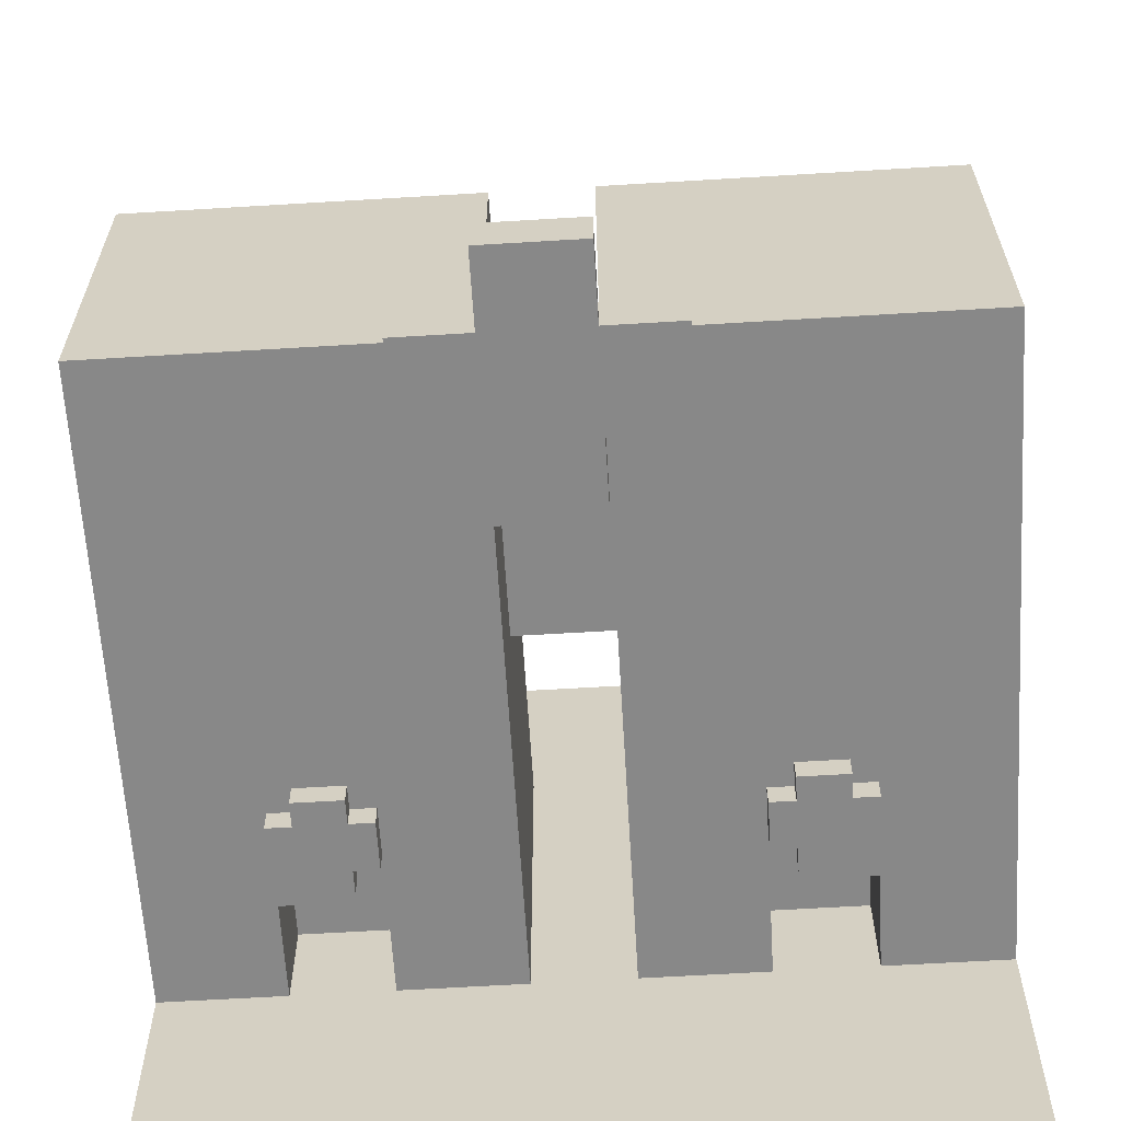
<metadata>
{"format":"obj","ext":"obj","renderer":"f3d","projection":"perspective","resolution":1024,"background":"white","views":[{"elev":-62.9,"azim":-176.5,"up":"+Z"}]}
</metadata>
<code>
o
v -1.6 0 1.6
v -1.6 0 -1.6
v -1.6 0.1 1.6
v -1.6 0.1 0.8
v -1.6 0.1 0.7
v -1.6 0.1 -0.5
v -1.6 0.1 -0.6
v -1.6 0.1 -1.6
v -1.6 0.9 -0.4
v -1.6 0.9 -0.5
v -1.6 1.1 -0.3
v -1.6 1.1 -0.4
v -1.6 1.5 -0.2
v -1.6 1.5 -0.3
v -1.6 1.8 -0.1
v -1.6 1.8 -0.2
v -1.6 2 0
v -1.6 2 -0.1
v -1.6 2.2 0.1
v -1.6 2.2 0
v -1.6 2.3 0.2
v -1.6 2.3 0.1
v -1.6 2.4 0.3
v -1.6 2.4 0.2
v -1.6 2.5 0.5
v -1.6 2.5 0.3
v -1.6 2.6 0.7
v -1.6 2.6 0.5
v -1.6 2.6 -0.5
v -1.6 2.7 0.8
v -1.6 2.7 -0.6
v -1.1 0.7 -0.6
v -1.1 0.7 -0.7
v -1.1 0.9 -0.6
v -1.1 0.9 -0.7
v -1 0.6 -0.6
v -1 0.6 -0.7
v -1 0.7 -0.6
v -1 0.7 -0.7
v -1 0.9 -0.6
v -1 0.9 -0.7
v -1 1 -0.6
v -1 1 -0.7
v -0.7 0.1 -0.2
v -0.7 0.1 -0.5
v -0.7 0.1 -0.6
v -0.7 0.5 -0.2
v -0.7 0.5 -0.5
v -0.7 0.5 -0.6
v -0.5 2.4 -0.6
v -0.5 2.4 -0.8
v -0.5 2.6 -0.6
v -0.5 2.7 -0.6
v -0.5 2.8 -0.6
v -0.5 2.8 -0.8
v -0.2 2.1 -0.6
v -0.2 2.1 -0.8
v -0.2 2.4 -0.6
v -0.2 2.4 -0.8
v -0.2 2.8 -0.6
v -0.2 2.8 -0.8
v -0.2 3.1 -0.6
v -0.2 3.1 -0.8
v 0.2 0.1 0.8
v 0.2 0.1 -0.6
v 0.2 1.3 0.4
v 0.2 1.3 -0.1
v 0.2 1.8 0.4
v 0.2 1.8 -0.1
v 0.2 2.1 -0.6
v 0.2 2.7 0.8
v 0.2 2.7 -0.6
v 0.7 0.7 -0.6
v 0.7 0.7 -0.7
v 0.7 0.9 -0.6
v 0.7 0.9 -0.7
v 0.8 0.6 -0.6
v 0.8 0.6 -0.7
v 0.8 0.7 -0.6
v 0.8 0.7 -0.7
v 0.8 0.9 -0.6
v 0.8 0.9 -0.7
v 0.8 1 -0.6
v 0.8 1 -0.7
v 1.1 0.1 -0.2
v 1.1 0.1 -0.5
v 1.1 0.1 -0.6
v 1.1 0.5 -0.2
v 1.1 0.5 -0.5
v 1.1 0.5 -0.6
v -1.1 0.1 -0.2
v -1.1 0.1 -0.5
v -1.1 0.1 -0.6
v -1.1 0.5 -0.2
v -1.1 0.5 -0.5
v -1.1 0.5 -0.6
v -0.8 0.6 -0.6
v -0.8 0.6 -0.7
v -0.8 0.7 -0.6
v -0.8 0.7 -0.7
v -0.8 0.9 -0.6
v -0.8 0.9 -0.7
v -0.8 1 -0.6
v -0.8 1 -0.7
v -0.7 0.7 -0.6
v -0.7 0.7 -0.7
v -0.7 0.9 -0.6
v -0.7 0.9 -0.7
v -0.2 0.1 0.8
v -0.2 0.1 -0.6
v -0.2 1.3 0.4
v -0.2 1.3 -0.1
v -0.2 1.8 0.4
v -0.2 1.8 -0.1
v -0.2 2.1 -0.6
v -0.2 2.7 0.8
v -0.2 2.7 -0.6
v 0.2 2.1 -0.6
v 0.2 2.1 -0.8
v 0.2 2.4 -0.6
v 0.2 2.4 -0.8
v 0.2 2.8 -0.6
v 0.2 2.8 -0.8
v 0.2 3.1 -0.6
v 0.2 3.1 -0.8
v 0.5 2.4 -0.6
v 0.5 2.4 -0.8
v 0.5 2.5 -0.6
v 0.5 2.6 -0.6
v 0.5 2.7 -0.6
v 0.5 2.8 -0.6
v 0.5 2.8 -0.8
v 0.7 0.1 -0.2
v 0.7 0.1 -0.5
v 0.7 0.1 -0.6
v 0.7 0.5 -0.2
v 0.7 0.5 -0.5
v 0.7 0.5 -0.6
v 1 0.6 -0.6
v 1 0.6 -0.7
v 1 0.7 -0.6
v 1 0.7 -0.7
v 1 0.9 -0.6
v 1 0.9 -0.7
v 1 1 -0.6
v 1 1 -0.7
v 1.1 0.7 -0.6
v 1.1 0.7 -0.7
v 1.1 0.9 -0.6
v 1.1 0.9 -0.7
v 1.6 0 1.6
v 1.6 0 -1.6
v 1.6 0.1 1.6
v 1.6 0.1 0.8
v 1.6 0.1 0.7
v 1.6 0.1 -0.5
v 1.6 0.1 -0.6
v 1.6 0.1 -1.6
v 1.6 1.1 0.7
v 1.6 1.1 0.6
v 1.6 1.5 0.6
v 1.6 1.5 0.5
v 1.6 1.8 0.5
v 1.6 1.8 0.4
v 1.6 2 0.4
v 1.6 2 0.3
v 1.6 2.1 0.3
v 1.6 2.1 0.2
v 1.6 2.2 0.2
v 1.6 2.2 0.1
v 1.6 2.3 0.1
v 1.6 2.3 0
v 1.6 2.4 0
v 1.6 2.4 -0.2
v 1.6 2.5 -0.2
v 1.6 2.5 -0.4
v 1.6 2.6 0.7
v 1.6 2.6 -0.4
v 1.6 2.6 -0.5
v 1.6 2.7 0.8
v 1.6 2.7 -0.6
v -1.6 0 1.6
v -1.6 0.1 1.6
v 1.6 0 1.6
v 1.6 0.1 1.6
v -1.6 0.1 0.8
v -1.6 2.7 0.8
v -1.5 0.1 0.8
v -1.5 1.2 0.8
v -1.5 2.6 0.8
v -1.4 1.2 0.8
v -1.4 1.4 0.8
v -1.3 1.4 0.8
v -1.3 1.7 0.8
v -1.2 1.7 0.8
v -1.2 1.8 0.8
v -1.1 1.8 0.8
v -1.1 2 0.8
v -1 2 0.8
v -1 2.1 0.8
v -0.9 2.1 0.8
v -0.9 2.3 0.8
v -0.8 2.3 0.8
v -0.8 2.4 0.8
v -0.6 2.4 0.8
v -0.6 2.5 0.8
v -0.5 2.5 0.8
v -0.5 2.6 0.8
v -0.3 0.1 0.8
v -0.3 2.6 0.8
v -0.2 0.1 0.8
v -0.2 2.7 0.8
v 0.2 0.1 0.8
v 0.2 2.7 0.8
v 0.3 0.1 0.8
v 0.3 0.9 0.8
v 0.3 2.6 0.8
v 0.4 0.9 0.8
v 0.4 1.3 0.8
v 0.5 1.3 0.8
v 0.5 1.6 0.8
v 0.6 1.6 0.8
v 0.6 1.9 0.8
v 0.7 1.9 0.8
v 0.7 2 0.8
v 0.8 2 0.8
v 0.8 2.2 0.8
v 0.9 2.2 0.8
v 0.9 2.3 0.8
v 1 2.3 0.8
v 1 2.4 0.8
v 1.1 2.4 0.8
v 1.1 2.5 0.8
v 1.2 2.5 0.8
v 1.2 2.6 0.8
v 1.5 0.1 0.8
v 1.5 2.6 0.8
v 1.6 0.1 0.8
v 1.6 2.7 0.8
v -0.2 1.3 0.4
v -0.2 1.8 0.4
v 0.2 1.3 0.4
v 0.2 1.8 0.4
v -0.5 2.7 -0.6
v -0.5 2.8 -0.6
v -0.2 2.1 -0.6
v -0.2 2.7 -0.6
v -0.2 2.8 -0.6
v -0.2 3.1 -0.6
v 0.2 2.1 -0.6
v 0.2 2.7 -0.6
v 0.2 2.8 -0.6
v 0.2 3.1 -0.6
v 0.5 2.7 -0.6
v 0.5 2.8 -0.6
v -0.2 1.3 -0.1
v -0.2 1.8 -0.1
v 0.2 1.3 -0.1
v 0.2 1.8 -0.1
v -1.1 0.1 -0.2
v -1.1 0.5 -0.2
v -0.7 0.1 -0.2
v -0.7 0.5 -0.2
v 0.7 0.1 -0.2
v 0.7 0.5 -0.2
v 1.1 0.1 -0.2
v 1.1 0.5 -0.2
v -1.6 0.1 -0.6
v -1.6 2.7 -0.6
v -1.5 0.1 -0.6
v -1.5 2.6 -0.6
v -1.3 2.5 -0.6
v -1.3 2.6 -0.6
v -1.1 0.1 -0.6
v -1.1 0.5 -0.6
v -1.1 0.7 -0.6
v -1.1 0.9 -0.6
v -1.1 2.4 -0.6
v -1.1 2.5 -0.6
v -1 0.6 -0.6
v -1 0.7 -0.6
v -1 0.9 -0.6
v -1 1 -0.6
v -1 2.3 -0.6
v -1 2.4 -0.6
v -0.9 2.2 -0.6
v -0.9 2.3 -0.6
v -0.8 0.6 -0.6
v -0.8 0.7 -0.6
v -0.8 0.9 -0.6
v -0.8 1 -0.6
v -0.8 2.1 -0.6
v -0.8 2.2 -0.6
v -0.7 0.1 -0.6
v -0.7 0.5 -0.6
v -0.7 0.7 -0.6
v -0.7 0.9 -0.6
v -0.7 1.9 -0.6
v -0.7 2.1 -0.6
v -0.6 1.6 -0.6
v -0.6 1.9 -0.6
v -0.5 1.4 -0.6
v -0.5 1.6 -0.6
v -0.5 2.4 -0.6
v -0.5 2.6 -0.6
v -0.5 2.7 -0.6
v -0.4 1 -0.6
v -0.4 1.4 -0.6
v -0.3 0.1 -0.6
v -0.3 1 -0.6
v -0.3 2.4 -0.6
v -0.2 0.1 -0.6
v -0.2 2.1 -0.6
v -0.2 2.4 -0.6
v 0.2 0.1 -0.6
v 0.2 2.1 -0.6
v 0.2 2.4 -0.6
v 0.3 0.1 -0.6
v 0.3 2.4 -0.6
v 0.5 2.4 -0.6
v 0.5 2.5 -0.6
v 0.5 2.6 -0.6
v 0.5 2.7 -0.6
v 0.7 0.1 -0.6
v 0.7 0.5 -0.6
v 0.7 0.7 -0.6
v 0.7 0.9 -0.6
v 0.7 2.4 -0.6
v 0.7 2.5 -0.6
v 0.8 0.6 -0.6
v 0.8 0.7 -0.6
v 0.8 0.9 -0.6
v 0.8 1 -0.6
v 0.8 2.3 -0.6
v 0.8 2.4 -0.6
v 0.9 2.2 -0.6
v 0.9 2.3 -0.6
v 1 0.6 -0.6
v 1 0.7 -0.6
v 1 0.9 -0.6
v 1 1 -0.6
v 1 2.1 -0.6
v 1 2.2 -0.6
v 1.1 0.1 -0.6
v 1.1 0.5 -0.6
v 1.1 0.7 -0.6
v 1.1 0.9 -0.6
v 1.1 1.9 -0.6
v 1.1 2.1 -0.6
v 1.2 1.6 -0.6
v 1.2 1.9 -0.6
v 1.3 1.4 -0.6
v 1.3 1.6 -0.6
v 1.4 0.9 -0.6
v 1.4 1.4 -0.6
v 1.5 0.1 -0.6
v 1.5 0.9 -0.6
v 1.5 2.6 -0.6
v 1.6 0.1 -0.6
v 1.6 2.7 -0.6
v -1.1 0.7 -0.7
v -1.1 0.9 -0.7
v -1 0.6 -0.7
v -1 0.7 -0.7
v -1 0.9 -0.7
v -1 1 -0.7
v -0.8 0.6 -0.7
v -0.8 0.7 -0.7
v -0.8 0.9 -0.7
v -0.8 1 -0.7
v -0.7 0.7 -0.7
v -0.7 0.9 -0.7
v 0.7 0.7 -0.7
v 0.7 0.9 -0.7
v 0.8 0.6 -0.7
v 0.8 0.7 -0.7
v 0.8 0.9 -0.7
v 0.8 1 -0.7
v 1 0.6 -0.7
v 1 0.7 -0.7
v 1 0.9 -0.7
v 1 1 -0.7
v 1.1 0.7 -0.7
v 1.1 0.9 -0.7
v -0.5 2.4 -0.8
v -0.5 2.8 -0.8
v -0.2 2.1 -0.8
v -0.2 2.4 -0.8
v -0.2 2.8 -0.8
v -0.2 3.1 -0.8
v 0.2 2.1 -0.8
v 0.2 2.4 -0.8
v 0.2 2.8 -0.8
v 0.2 3.1 -0.8
v 0.5 2.4 -0.8
v 0.5 2.8 -0.8
v -1.6 0 -1.6
v -1.6 0.1 -1.6
v 1.6 0 -1.6
v 1.6 0.1 -1.6
v -1.6 0 1.6
v 1.6 0 1.6
v -1.1 0 -0.2
v -0.7 0 -0.2
v 0.7 0 -0.2
v 1.1 0 -0.2
v -1.1 0 -0.5
v -0.7 0 -0.5
v 0.7 0 -0.5
v 1.1 0 -0.5
v -1.1 0 -0.6
v -0.7 0 -0.6
v 0.7 0 -0.6
v 1.1 0 -0.6
v -1.6 0 -1.6
v 1.6 0 -1.6
v -1.1 0.5 -0.2
v -0.7 0.5 -0.2
v 0.7 0.5 -0.2
v 1.1 0.5 -0.2
v -1.1 0.5 -0.5
v -0.7 0.5 -0.5
v 0.7 0.5 -0.5
v 1.1 0.5 -0.5
v -1.1 0.5 -0.6
v -0.7 0.5 -0.6
v 0.7 0.5 -0.6
v 1.1 0.5 -0.6
v -1 0.6 -0.6
v -0.8 0.6 -0.6
v 0.8 0.6 -0.6
v 1 0.6 -0.6
v -1 0.6 -0.7
v -0.8 0.6 -0.7
v 0.8 0.6 -0.7
v 1 0.6 -0.7
v -1.1 0.7 -0.6
v -1 0.7 -0.6
v -0.8 0.7 -0.6
v -0.7 0.7 -0.6
v 0.7 0.7 -0.6
v 0.8 0.7 -0.6
v 1 0.7 -0.6
v 1.1 0.7 -0.6
v -1.1 0.7 -0.7
v -1 0.7 -0.7
v -0.8 0.7 -0.7
v -0.7 0.7 -0.7
v 0.7 0.7 -0.7
v 0.8 0.7 -0.7
v 1 0.7 -0.7
v 1.1 0.7 -0.7
v -0.2 1.3 0.4
v 0.2 1.3 0.4
v -0.2 1.3 -0.1
v 0.2 1.3 -0.1
v -0.2 2.1 -0.6
v 0.2 2.1 -0.6
v -0.2 2.1 -0.8
v 0.2 2.1 -0.8
v -0.5 2.4 -0.6
v -0.3 2.4 -0.6
v -0.2 2.4 -0.6
v 0.2 2.4 -0.6
v 0.3 2.4 -0.6
v 0.5 2.4 -0.6
v -0.5 2.4 -0.8
v -0.2 2.4 -0.8
v 0.2 2.4 -0.8
v 0.5 2.4 -0.8
v -1.6 0.1 1.6
v 1.6 0.1 1.6
v -1.6 0.1 0.8
v -1.5 0.1 0.8
v -0.3 0.1 0.8
v -0.2 0.1 0.8
v 0.2 0.1 0.8
v 0.3 0.1 0.8
v 1.5 0.1 0.8
v 1.6 0.1 0.8
v -1.1 0.1 -0.2
v -0.7 0.1 -0.2
v 0.7 0.1 -0.2
v 1.1 0.1 -0.2
v -1.1 0.1 -0.5
v -0.7 0.1 -0.5
v 0.7 0.1 -0.5
v 1.1 0.1 -0.5
v -1.6 0.1 -0.6
v -1.5 0.1 -0.6
v -1.1 0.1 -0.6
v -0.7 0.1 -0.6
v -0.3 0.1 -0.6
v -0.2 0.1 -0.6
v 0.2 0.1 -0.6
v 0.3 0.1 -0.6
v 0.7 0.1 -0.6
v 1.1 0.1 -0.6
v 1.5 0.1 -0.6
v 1.6 0.1 -0.6
v -1.6 0.1 -1.6
v 1.6 0.1 -1.6
v -1.1 0.9 -0.6
v -1 0.9 -0.6
v -0.8 0.9 -0.6
v -0.7 0.9 -0.6
v 0.7 0.9 -0.6
v 0.8 0.9 -0.6
v 1 0.9 -0.6
v 1.1 0.9 -0.6
v -1.1 0.9 -0.7
v -1 0.9 -0.7
v -0.8 0.9 -0.7
v -0.7 0.9 -0.7
v 0.7 0.9 -0.7
v 0.8 0.9 -0.7
v 1 0.9 -0.7
v 1.1 0.9 -0.7
v -1 1 -0.6
v -0.8 1 -0.6
v 0.8 1 -0.6
v 1 1 -0.6
v -1 1 -0.7
v -0.8 1 -0.7
v 0.8 1 -0.7
v 1 1 -0.7
v -0.2 1.8 0.4
v 0.2 1.8 0.4
v -0.2 1.8 -0.1
v 0.2 1.8 -0.1
v -1.6 2.7 0.8
v -0.2 2.7 0.8
v 0.2 2.7 0.8
v 1.6 2.7 0.8
v -1.6 2.7 -0.6
v -0.5 2.7 -0.6
v -0.2 2.7 -0.6
v 0.2 2.7 -0.6
v 0.5 2.7 -0.6
v 1.6 2.7 -0.6
v -0.5 2.8 -0.6
v -0.2 2.8 -0.6
v 0.2 2.8 -0.6
v 0.5 2.8 -0.6
v -0.5 2.8 -0.8
v -0.2 2.8 -0.8
v 0.2 2.8 -0.8
v 0.5 2.8 -0.8
v -0.2 3.1 -0.6
v 0.2 3.1 -0.6
v -0.2 3.1 -0.8
v 0.2 3.1 -0.8
f 3 2 1
f 4 2 3
f 5 2 4
f 6 2 5
f 7 2 6
f 8 2 7
f 9 6 5
f 10 7 6
f 10 6 9
f 11 9 5
f 12 10 9
f 12 9 11
f 13 11 5
f 14 12 11
f 14 11 13
f 15 13 5
f 16 14 13
f 16 13 15
f 17 15 5
f 18 16 15
f 18 15 17
f 19 17 5
f 20 18 17
f 20 17 19
f 21 19 5
f 22 20 19
f 22 19 21
f 23 21 5
f 24 22 21
f 24 21 23
f 25 23 5
f 26 24 23
f 26 23 25
f 27 5 4
f 27 25 5
f 28 26 25
f 28 25 27
f 29 24 26
f 29 26 28
f 29 7 10
f 29 10 12
f 29 22 24
f 29 20 22
f 29 18 20
f 29 16 18
f 29 14 16
f 29 12 14
f 30 28 27
f 30 27 4
f 30 29 28
f 31 7 29
f 31 29 30
f 34 33 32
f 35 33 34
f 38 37 36
f 39 37 38
f 42 41 40
f 43 41 42
f 47 45 44
f 48 46 45
f 48 45 47
f 49 46 48
f 52 51 50
f 53 51 52
f 54 51 53
f 55 51 54
f 58 57 56
f 59 57 58
f 62 61 60
f 63 61 62
f 66 65 64
f 67 65 66
f 68 66 64
f 69 65 67
f 70 65 69
f 70 69 68
f 71 68 64
f 71 70 68
f 72 70 71
f 75 74 73
f 76 74 75
f 79 78 77
f 80 78 79
f 83 82 81
f 84 82 83
f 88 86 85
f 89 87 86
f 89 86 88
f 90 87 89
f 91 92 94
f 92 93 95
f 94 92 95
f 95 93 96
f 97 98 99
f 99 98 100
f 101 102 103
f 103 102 104
f 105 106 107
f 107 106 108
f 109 110 111
f 111 110 112
f 109 111 113
f 112 110 114
f 114 110 115
f 113 114 115
f 109 113 116
f 113 115 116
f 116 115 117
f 118 119 120
f 120 119 121
f 122 123 124
f 124 123 125
f 126 127 128
f 128 127 129
f 129 127 130
f 130 127 131
f 131 127 132
f 133 134 136
f 134 135 137
f 136 134 137
f 137 135 138
f 139 140 141
f 141 140 142
f 143 144 145
f 145 144 146
f 147 148 149
f 149 148 150
f 151 152 153
f 153 152 154
f 154 152 155
f 155 152 156
f 156 152 157
f 157 152 158
f 154 155 159
f 155 156 159
f 159 156 160
f 159 160 161
f 160 156 161
f 161 156 162
f 161 162 163
f 162 156 163
f 163 156 164
f 163 164 165
f 164 156 165
f 165 156 166
f 165 166 167
f 166 156 167
f 167 156 168
f 167 168 169
f 168 156 169
f 169 156 170
f 169 170 171
f 170 156 171
f 171 156 172
f 171 172 173
f 172 156 173
f 173 156 174
f 173 174 175
f 174 156 175
f 175 156 176
f 154 159 177
f 159 161 177
f 175 176 177
f 173 175 177
f 171 173 177
f 169 171 177
f 167 169 177
f 165 167 177
f 163 165 177
f 161 163 177
f 176 156 178
f 177 176 178
f 156 157 179
f 178 156 179
f 177 178 180
f 154 177 180
f 178 179 180
f 179 157 181
f 180 179 181
f 184 183 182
f 185 183 184
f 188 187 186
f 189 187 188
f 190 187 189
f 191 189 188
f 191 190 189
f 192 190 191
f 193 192 191
f 193 190 192
f 194 190 193
f 195 194 193
f 195 190 194
f 196 190 195
f 197 196 195
f 197 190 196
f 198 190 197
f 199 198 197
f 199 190 198
f 200 190 199
f 201 200 199
f 201 190 200
f 202 190 201
f 203 202 201
f 203 190 202
f 204 190 203
f 205 204 203
f 205 190 204
f 206 190 205
f 207 206 205
f 207 190 206
f 208 187 190
f 208 190 207
f 209 207 205
f 209 191 188
f 209 208 207
f 209 205 203
f 209 203 201
f 209 201 199
f 209 199 197
f 209 197 195
f 209 195 193
f 209 193 191
f 210 187 208
f 210 208 209
f 211 210 209
f 212 187 210
f 212 210 211
f 215 214 213
f 216 214 215
f 217 214 216
f 218 216 215
f 218 217 216
f 219 217 218
f 220 219 218
f 220 217 219
f 221 217 220
f 222 221 220
f 222 217 221
f 223 217 222
f 224 223 222
f 224 217 223
f 225 217 224
f 226 225 224
f 226 217 225
f 227 217 226
f 228 227 226
f 228 217 227
f 229 217 228
f 230 229 228
f 230 217 229
f 231 217 230
f 232 231 230
f 232 217 231
f 233 217 232
f 234 233 232
f 234 217 233
f 235 214 217
f 235 217 234
f 236 234 232
f 236 218 215
f 236 235 234
f 236 232 230
f 236 230 228
f 236 228 226
f 236 226 224
f 236 224 222
f 236 222 220
f 236 220 218
f 237 214 235
f 237 235 236
f 238 237 236
f 239 214 237
f 239 237 238
f 242 241 240
f 243 241 242
f 247 245 244
f 248 245 247
f 250 247 246
f 250 249 248
f 250 248 247
f 251 249 250
f 252 249 251
f 253 249 252
f 254 252 251
f 255 252 254
f 256 257 258
f 258 257 259
f 260 261 262
f 262 261 263
f 264 265 266
f 266 265 267
f 268 269 270
f 270 269 271
f 270 271 272
f 271 269 273
f 272 271 273
f 270 272 274
f 274 272 275
f 275 272 276
f 276 272 277
f 277 272 278
f 272 273 279
f 278 272 279
f 275 276 280
f 280 276 281
f 277 278 282
f 282 278 283
f 283 278 284
f 278 279 285
f 284 278 285
f 283 284 286
f 284 285 287
f 286 284 287
f 275 280 288
f 283 286 291
f 291 286 292
f 286 287 293
f 292 286 293
f 288 289 295
f 275 288 295
f 295 289 296
f 291 292 297
f 290 291 297
f 297 292 298
f 292 293 299
f 298 292 299
f 295 296 300
f 297 298 300
f 294 295 300
f 296 297 300
f 298 299 301
f 300 298 301
f 294 300 302
f 300 301 303
f 302 300 303
f 285 279 304
f 303 301 304
f 293 287 304
f 287 285 304
f 299 293 304
f 301 299 304
f 273 269 305
f 304 279 305
f 279 273 305
f 305 269 306
f 294 302 307
f 303 304 308
f 307 302 308
f 302 303 308
f 294 307 309
f 307 308 310
f 309 307 310
f 308 304 311
f 310 308 311
f 309 310 312
f 310 311 312
f 312 311 313
f 313 311 314
f 315 316 318
f 316 317 318
f 318 317 319
f 318 319 320
f 318 320 324
f 320 321 324
f 324 321 325
f 325 321 326
f 326 321 327
f 327 321 328
f 321 322 329
f 328 321 329
f 325 326 330
f 330 326 331
f 327 328 332
f 332 328 333
f 333 328 334
f 328 329 335
f 334 328 335
f 333 334 336
f 334 335 337
f 336 334 337
f 325 330 338
f 333 336 341
f 341 336 342
f 336 337 343
f 342 336 343
f 338 339 345
f 325 338 345
f 345 339 346
f 341 342 347
f 340 341 347
f 347 342 348
f 342 343 349
f 348 342 349
f 345 346 350
f 347 348 350
f 344 345 350
f 346 347 350
f 348 349 351
f 350 348 351
f 344 350 352
f 350 351 353
f 352 350 353
f 344 352 354
f 352 353 355
f 354 352 355
f 344 354 356
f 354 355 357
f 356 354 357
f 322 323 358
f 357 355 358
f 335 329 358
f 329 322 358
f 355 353 358
f 353 351 358
f 343 337 358
f 337 335 358
f 349 343 358
f 351 349 358
f 356 357 359
f 357 358 359
f 358 323 360
f 359 358 360
f 361 362 364
f 364 362 365
f 363 364 367
f 365 366 367
f 364 365 367
f 367 366 368
f 368 366 369
f 369 366 370
f 368 369 371
f 371 369 372
f 373 374 376
f 376 374 377
f 376 377 379
f 377 378 379
f 375 376 379
f 379 378 380
f 380 378 381
f 381 378 382
f 380 381 383
f 383 381 384
f 385 386 388
f 388 386 389
f 387 388 391
f 389 390 391
f 388 389 391
f 391 390 392
f 392 390 393
f 393 390 394
f 392 393 395
f 395 393 396
f 397 398 399
f 399 398 400
f 403 402 401
f 404 402 403
f 405 402 404
f 406 402 405
f 407 403 401
f 407 404 403
f 408 405 404
f 408 404 407
f 409 406 405
f 409 405 408
f 410 402 406
f 410 406 409
f 411 408 407
f 411 407 401
f 412 409 408
f 412 408 411
f 413 410 409
f 413 409 412
f 414 402 410
f 414 410 413
f 415 411 401
f 415 413 412
f 415 414 413
f 415 412 411
f 416 402 414
f 416 414 415
f 421 418 417
f 422 418 421
f 423 420 419
f 424 420 423
f 425 422 421
f 426 422 425
f 427 424 423
f 428 424 427
f 433 430 429
f 434 430 433
f 435 432 431
f 436 432 435
f 445 438 437
f 446 438 445
f 447 440 439
f 448 440 447
f 449 442 441
f 450 442 449
f 451 444 443
f 452 444 451
f 455 454 453
f 456 454 455
f 459 458 457
f 460 458 459
f 467 462 461
f 467 463 462
f 468 463 467
f 469 466 465
f 469 465 464
f 470 466 469
f 471 472 473
f 473 472 474
f 474 472 475
f 475 472 476
f 476 472 477
f 477 472 478
f 478 472 479
f 479 472 480
f 481 482 485
f 485 482 486
f 483 484 487
f 487 484 488
f 485 486 491
f 491 486 492
f 476 477 494
f 494 477 495
f 487 488 497
f 497 488 498
f 492 493 501
f 499 500 501
f 498 499 501
f 496 497 501
f 489 490 501
f 494 495 501
f 493 494 501
f 495 496 501
f 491 492 501
f 490 491 501
f 497 498 501
f 501 500 502
f 503 504 511
f 511 504 512
f 505 506 513
f 513 506 514
f 507 508 515
f 515 508 516
f 509 510 517
f 517 510 518
f 519 520 523
f 523 520 524
f 521 522 525
f 525 522 526
f 527 528 529
f 529 528 530
f 531 532 535
f 535 532 536
f 536 532 537
f 533 534 538
f 538 534 539
f 539 534 540
f 541 542 545
f 545 542 546
f 543 544 547
f 547 544 548
f 549 550 551
f 551 550 552

</code>
